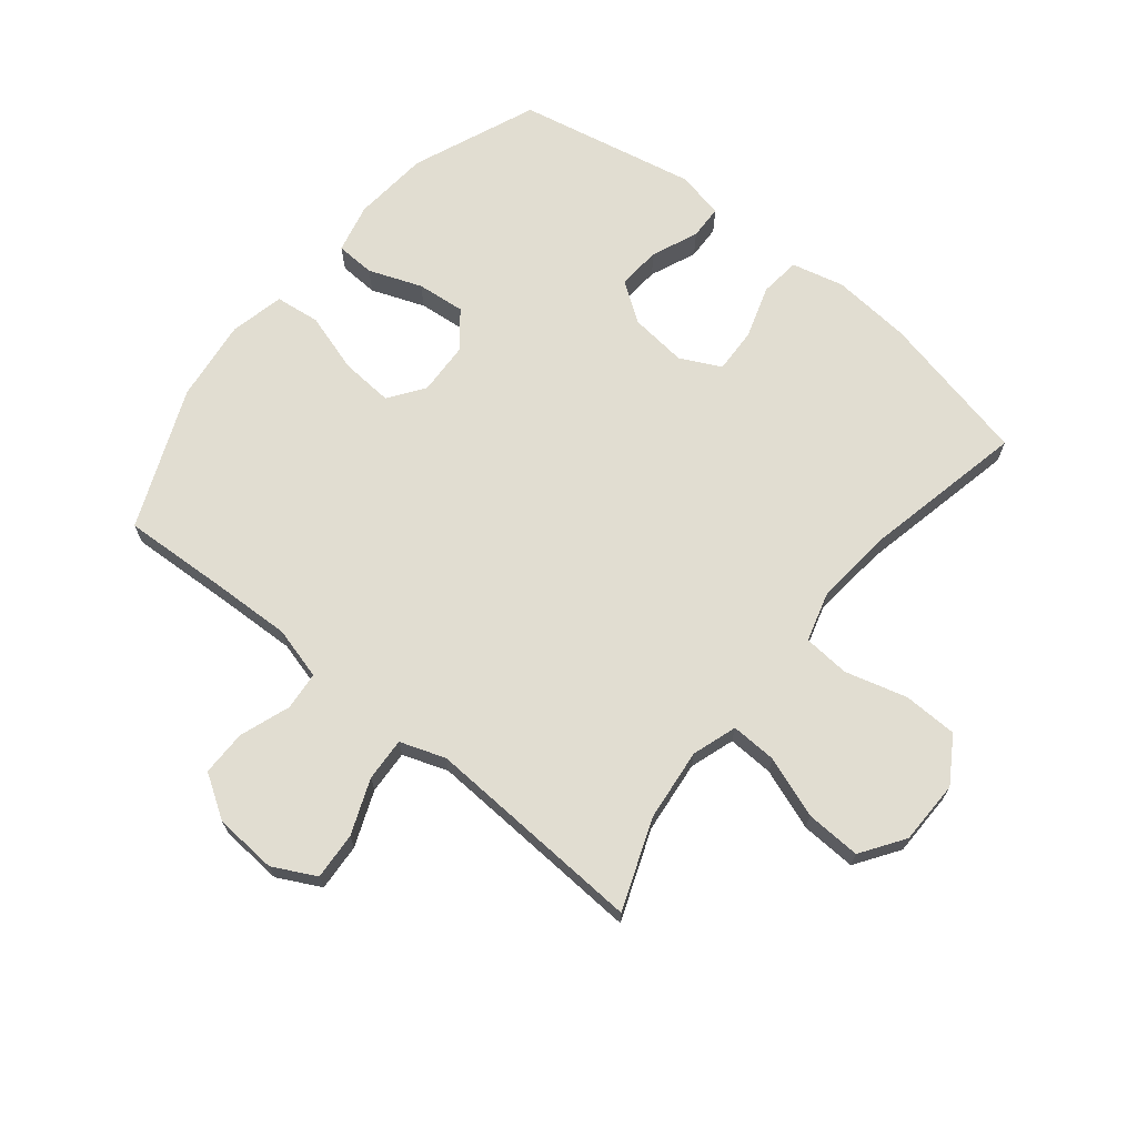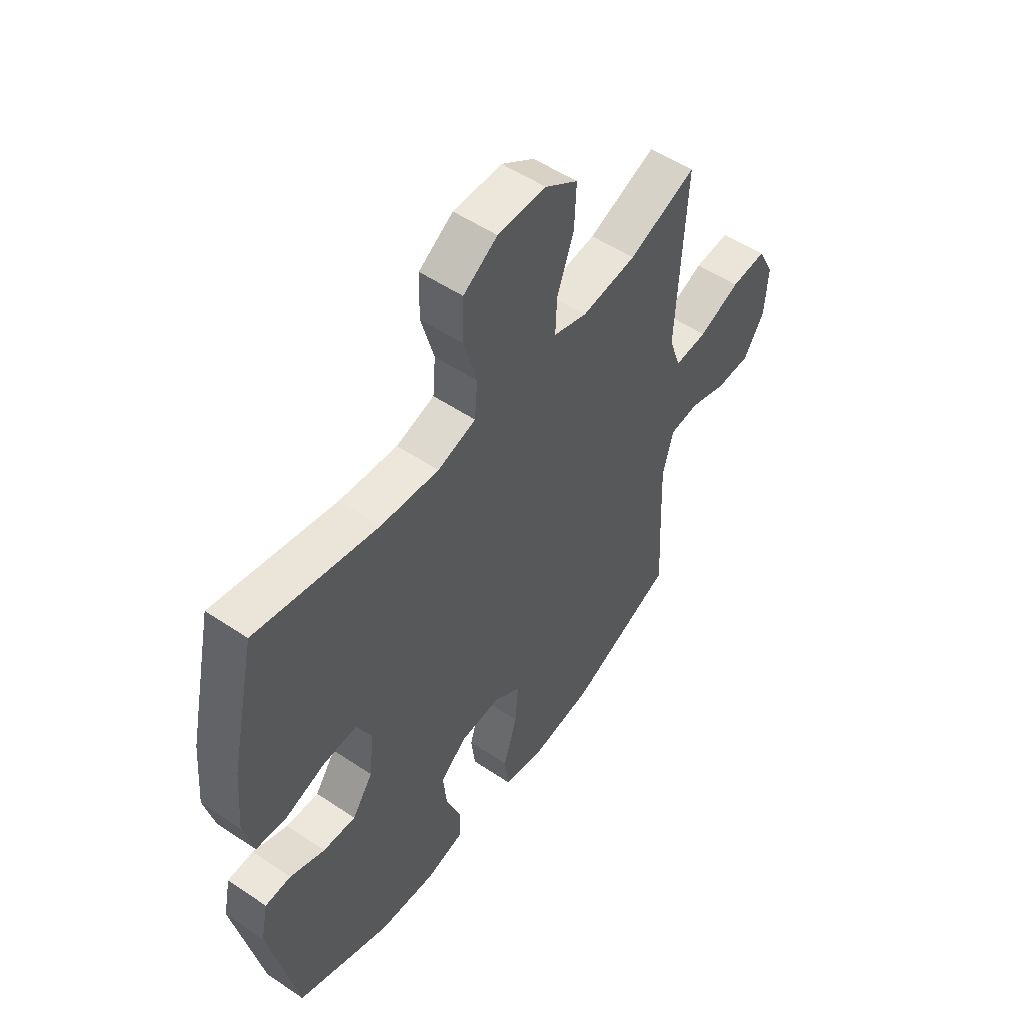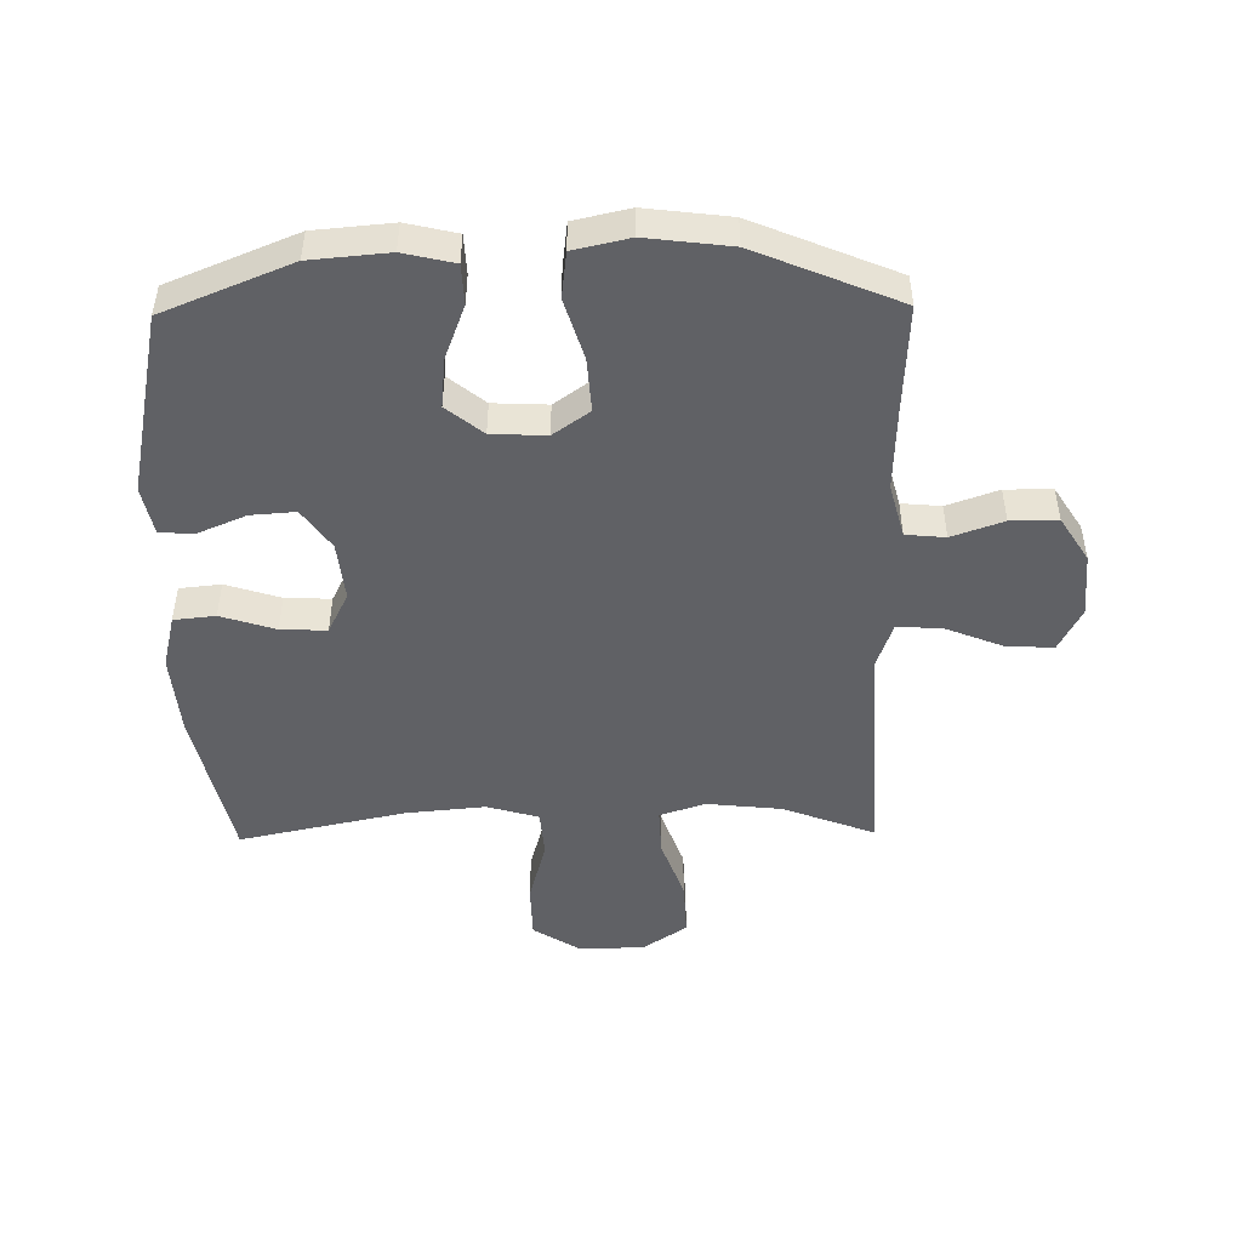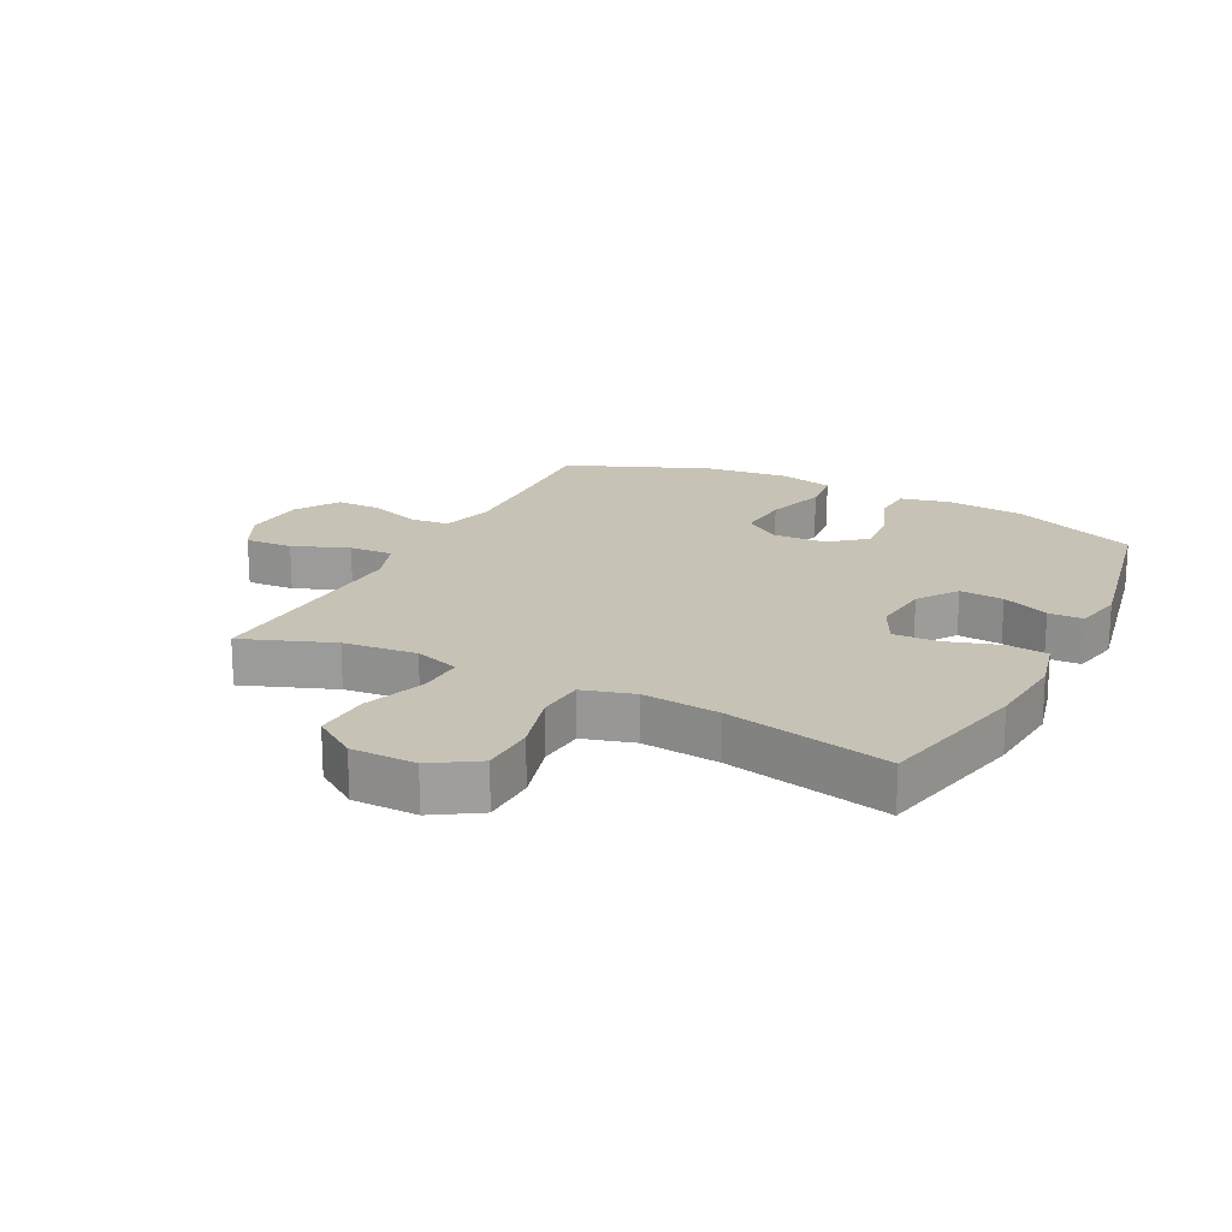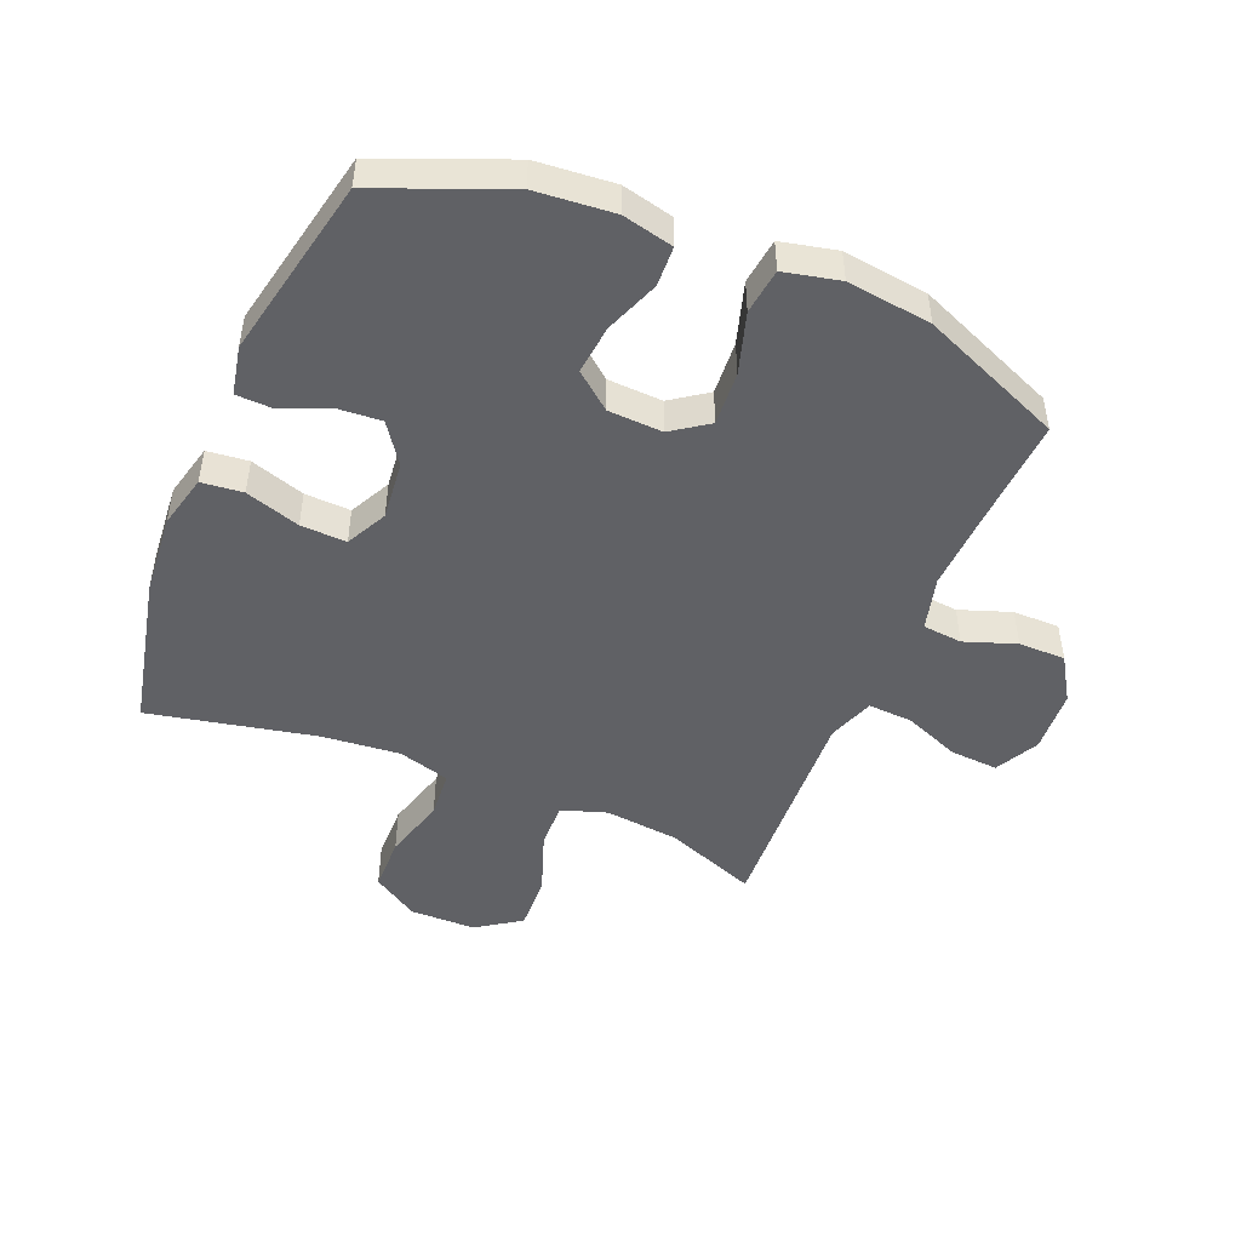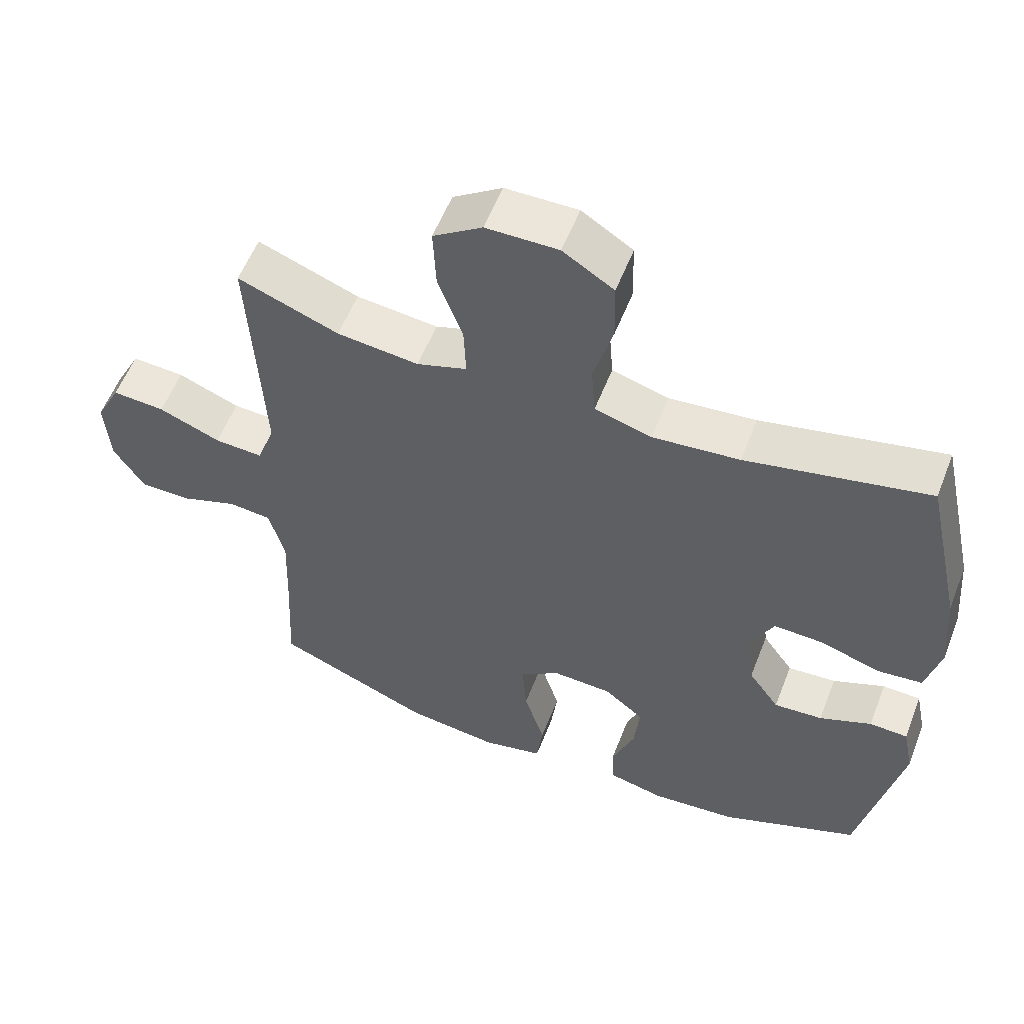
<metadata>
{"format":"obj","ext":"obj","renderer":"f3d","projection":"perspective","resolution":1024,"background":"white","views":[{"elev":68.7,"azim":-50.9,"up":"+Y"},{"elev":53.0,"azim":125.8,"up":"+Z"},{"elev":-48.2,"azim":-179.1,"up":"+Y"},{"elev":19.3,"azim":27.1,"up":"+Y"},{"elev":-47.8,"azim":157.4,"up":"+Y"},{"elev":56.7,"azim":21.2,"up":"+Z"}]}
</metadata>
<code>
v -0.5 0.07 -0.5
v -0.491 0.07 -0.327
v -0.486 0.07 -0.196
v -0.509 0.07 -0.11
v -0.572 0.07 -0.104
v -0.654 0.07 -0.133
v -0.729 0.07 -0.133
v -0.774 0.07 -0.062
v -0.781 0.07 0.04
v -0.745 0.07 0.11
v -0.668 0.07 0.105
v -0.578 0.07 0.069
v -0.507 0.07 0.065
v -0.481 0.07 0.139
v -0.487 0.07 0.256
v -0.5 0.07 0.5
v -0.353 0.07 0.444
v -0.234 0.07 0.431
v -0.161 0.07 0.455
v -0.164 0.07 0.53
v -0.2 0.07 0.63
v -0.204 0.07 0.72
v -0.133 0.07 0.768
v -0.028 0.07 0.769
v 0.046 0.07 0.722
v 0.048 0.07 0.633
v 0.02 0.07 0.532
v 0.026 0.07 0.456
v 0.109 0.07 0.432
v 0.235 0.07 0.444
v 0.5 0.07 0.5
v 0.555 0.07 0.251
v 0.566 0.07 0.121
v 0.545 0.07 0.035
v 0.479 0.07 0.028
v 0.392 0.07 0.056
v 0.319 0.07 0.059
v 0.286 0.07 -0.007
v 0.296 0.07 -0.101
v 0.341 0.07 -0.165
v 0.412 0.07 -0.16
v 0.488 0.07 -0.128
v 0.544 0.07 -0.13
v 0.56 0.07 -0.208
v 0.5 0.07 -0.5
v 0.296 0.07 -0.583
v 0.171 0.07 -0.594
v 0.09 0.07 -0.575
v 0.087 0.07 -0.511
v 0.12 0.07 -0.424
v 0.128 0.07 -0.345
v 0.07 0.07 -0.298
v -0.017 0.07 -0.294
v -0.075 0.07 -0.335
v -0.069 0.07 -0.421
v -0.039 0.07 -0.519
v -0.048 0.07 -0.592
v -0.137 0.07 -0.612
v -0.272 0.07 -0.595
v -0.5 0 -0.5
v -0.491 0 -0.327
v -0.486 0 -0.196
v -0.509 0 -0.11
v -0.572 0 -0.104
v -0.654 0 -0.133
v -0.729 0 -0.133
v -0.774 0 -0.062
v -0.781 0 0.04
v -0.745 0 0.11
v -0.668 0 0.105
v -0.578 0 0.069
v -0.507 0 0.065
v -0.481 0 0.139
v -0.487 0 0.256
v -0.5 0 0.5
v -0.353 0 0.444
v -0.234 0 0.431
v -0.161 0 0.455
v -0.164 0 0.53
v -0.2 0 0.63
v -0.204 0 0.72
v -0.133 0 0.768
v -0.028 0 0.769
v 0.046 0 0.722
v 0.048 0 0.633
v 0.02 0 0.532
v 0.026 0 0.456
v 0.109 0 0.432
v 0.235 0 0.444
v 0.5 0 0.5
v 0.555 0 0.251
v 0.566 0 0.121
v 0.545 0 0.035
v 0.479 0 0.028
v 0.392 0 0.056
v 0.319 0 0.059
v 0.286 0 -0.007
v 0.296 0 -0.101
v 0.341 0 -0.165
v 0.412 0 -0.16
v 0.488 0 -0.128
v 0.544 0 -0.13
v 0.56 0 -0.208
v 0.5 0 -0.5
v 0.296 0 -0.583
v 0.171 0 -0.594
v 0.09 0 -0.575
v 0.087 0 -0.511
v 0.12 0 -0.424
v 0.128 0 -0.345
v 0.07 0 -0.298
v -0.017 0 -0.294
v -0.075 0 -0.335
v -0.069 0 -0.421
v -0.039 0 -0.519
v -0.048 0 -0.592
v -0.137 0 -0.612
v -0.272 0 -0.595
f 59 1 2
f 58 59 2
f 57 58 2
f 56 57 2
f 55 56 2
f 54 55 2 3
f 53 54 3 4
f 52 53 4
f 48 49 50
f 47 48 50
f 46 47 50
f 45 46 50
f 44 45 50
f 43 44 50
f 42 43 50
f 41 42 50
f 40 41 50 51
f 39 40 51 52
f 34 35 36
f 33 34 36
f 32 33 36
f 31 32 36
f 30 31 36
f 29 30 36 37
f 28 29 37 38
f 25 26 27
f 24 25 27
f 23 24 27
f 22 23 27
f 21 22 27
f 20 21 27
f 19 20 27 28
f 39 52 4
f 38 39 4
f 28 38 4
f 19 28 4
f 18 19 4
f 10 11 12
f 9 10 12
f 8 9 12
f 7 8 12
f 6 7 12
f 5 6 12
f 5 12 13
f 4 5 13
f 18 4 13
f 17 18 13
f 15 16 17
f 14 15 17
f 13 14 17
f 61 60 118
f 61 118 117
f 61 117 116
f 61 116 115
f 61 115 114
f 62 61 114 113
f 63 62 113 112
f 63 112 111
f 109 108 107
f 109 107 106
f 109 106 105
f 109 105 104
f 109 104 103
f 109 103 102
f 109 102 101
f 109 101 100
f 110 109 100 99
f 111 110 99 98
f 95 94 93
f 95 93 92
f 95 92 91
f 95 91 90
f 95 90 89
f 96 95 89 88
f 97 96 88 87
f 86 85 84
f 86 84 83
f 86 83 82
f 86 82 81
f 86 81 80
f 86 80 79
f 87 86 79 78
f 63 111 98
f 63 98 97
f 63 97 87
f 63 87 78
f 63 78 77
f 71 70 69
f 71 69 68
f 71 68 67
f 71 67 66
f 71 66 65
f 71 65 64
f 72 71 64
f 72 64 63
f 72 63 77
f 72 77 76
f 76 75 74
f 76 74 73
f 76 73 72
f 1 60 61 2
f 2 61 62 3
f 3 62 63 4
f 4 63 64 5
f 5 64 65 6
f 6 65 66 7
f 7 66 67 8
f 8 67 68 9
f 9 68 69 10
f 10 69 70 11
f 11 70 71 12
f 12 71 72 13
f 13 72 73 14
f 14 73 74 15
f 15 74 75 16
f 16 75 76 17
f 17 76 77 18
f 18 77 78 19
f 19 78 79 20
f 20 79 80 21
f 21 80 81 22
f 22 81 82 23
f 23 82 83 24
f 24 83 84 25
f 25 84 85 26
f 26 85 86 27
f 27 86 87 28
f 28 87 88 29
f 29 88 89 30
f 30 89 90 31
f 31 90 91 32
f 32 91 92 33
f 33 92 93 34
f 34 93 94 35
f 35 94 95 36
f 36 95 96 37
f 37 96 97 38
f 38 97 98 39
f 39 98 99 40
f 40 99 100 41
f 41 100 101 42
f 42 101 102 43
f 43 102 103 44
f 44 103 104 45
f 45 104 105 46
f 46 105 106 47
f 47 106 107 48
f 48 107 108 49
f 49 108 109 50
f 50 109 110 51
f 51 110 111 52
f 52 111 112 53
f 53 112 113 54
f 54 113 114 55
f 55 114 115 56
f 56 115 116 57
f 57 116 117 58
f 58 117 118 59
f 59 118 60 1

</code>
